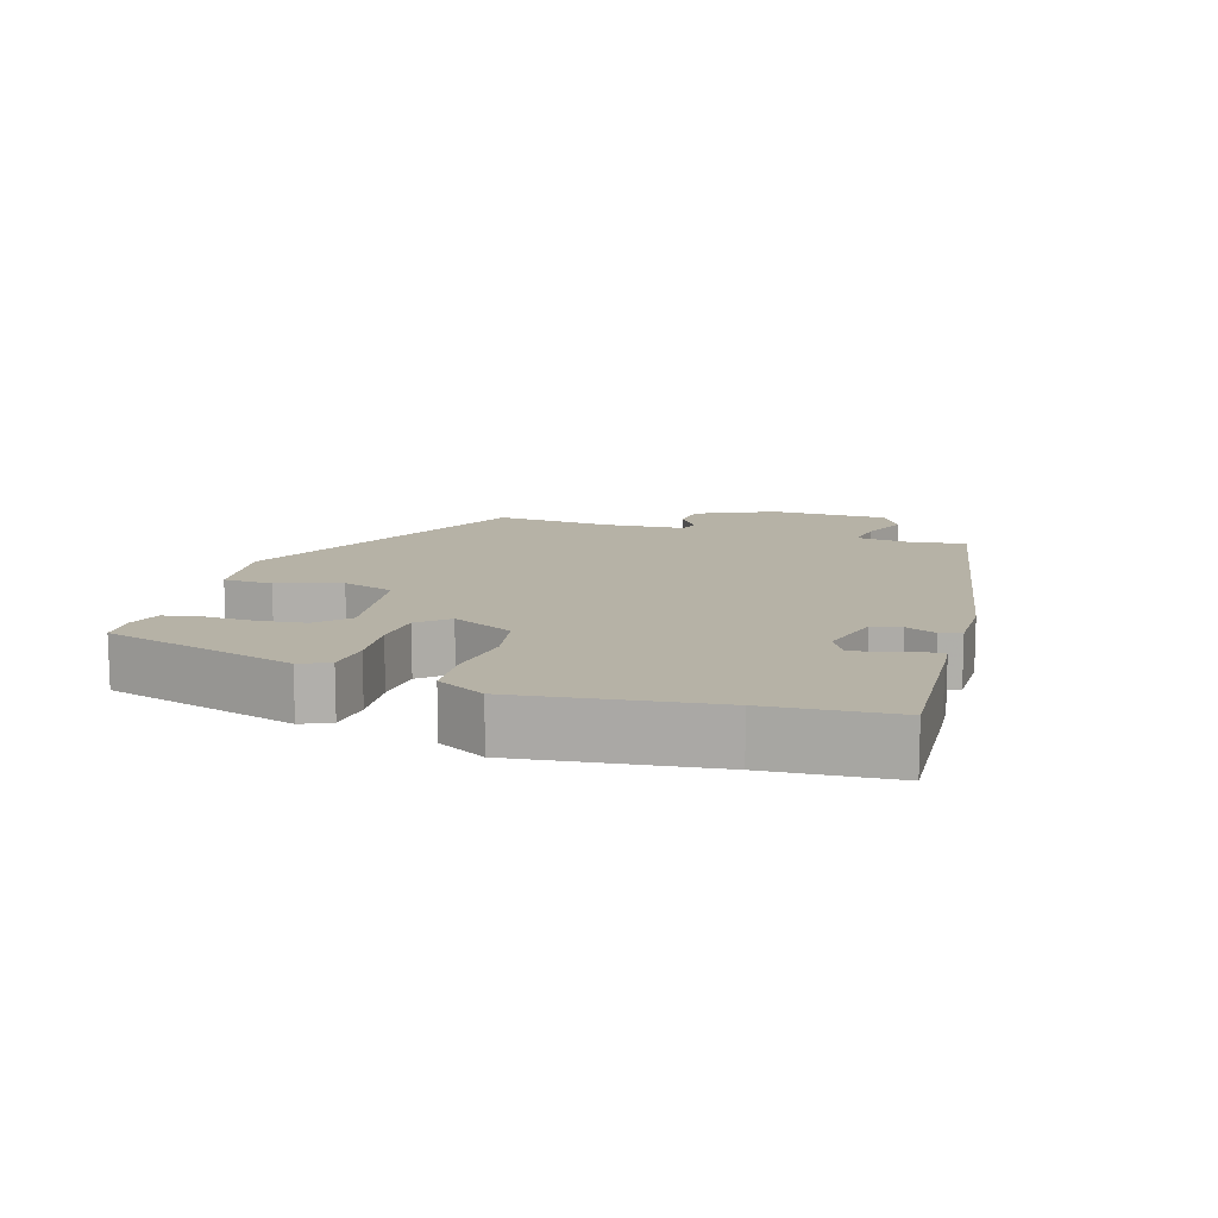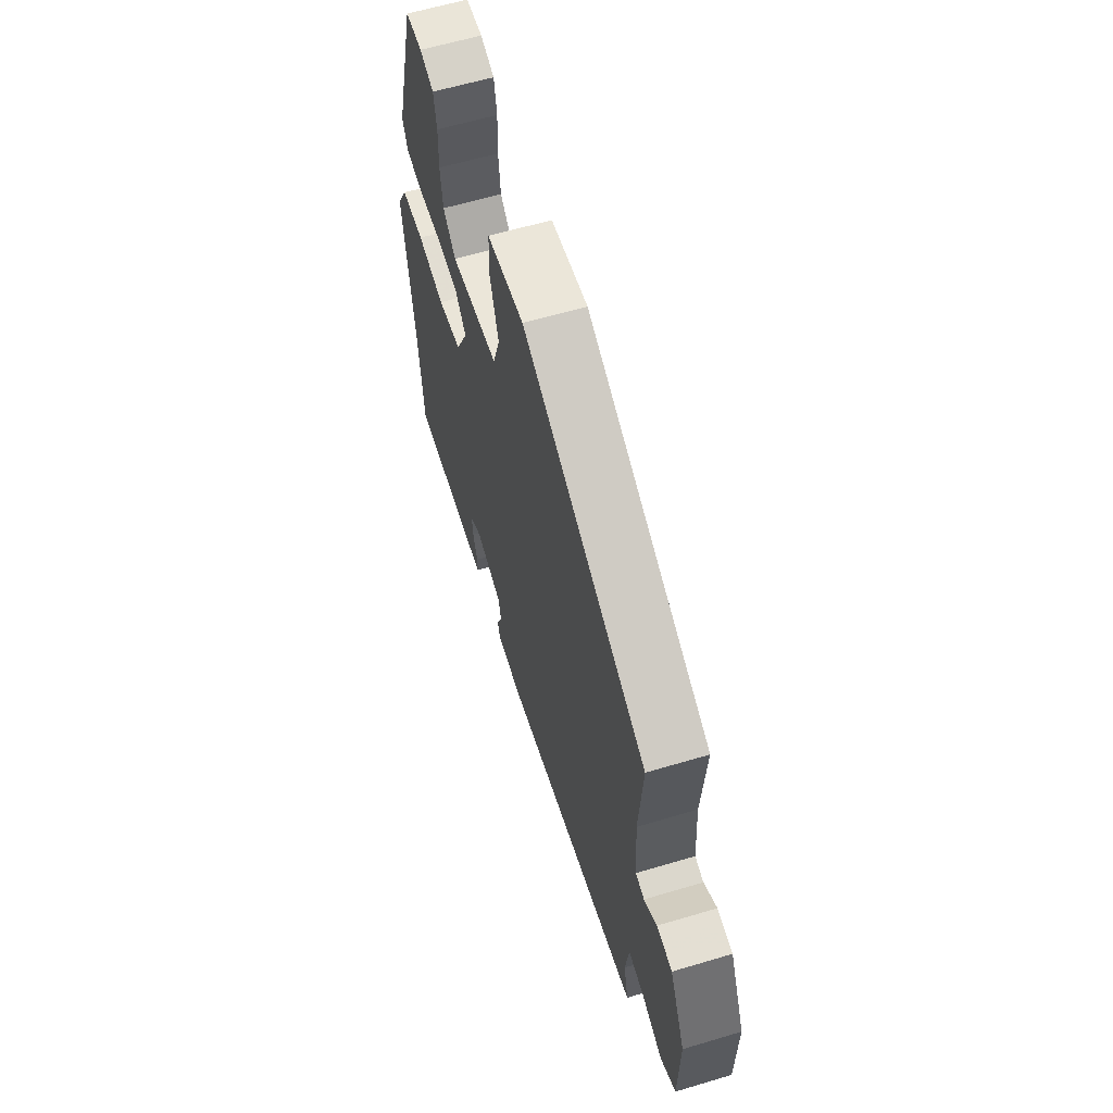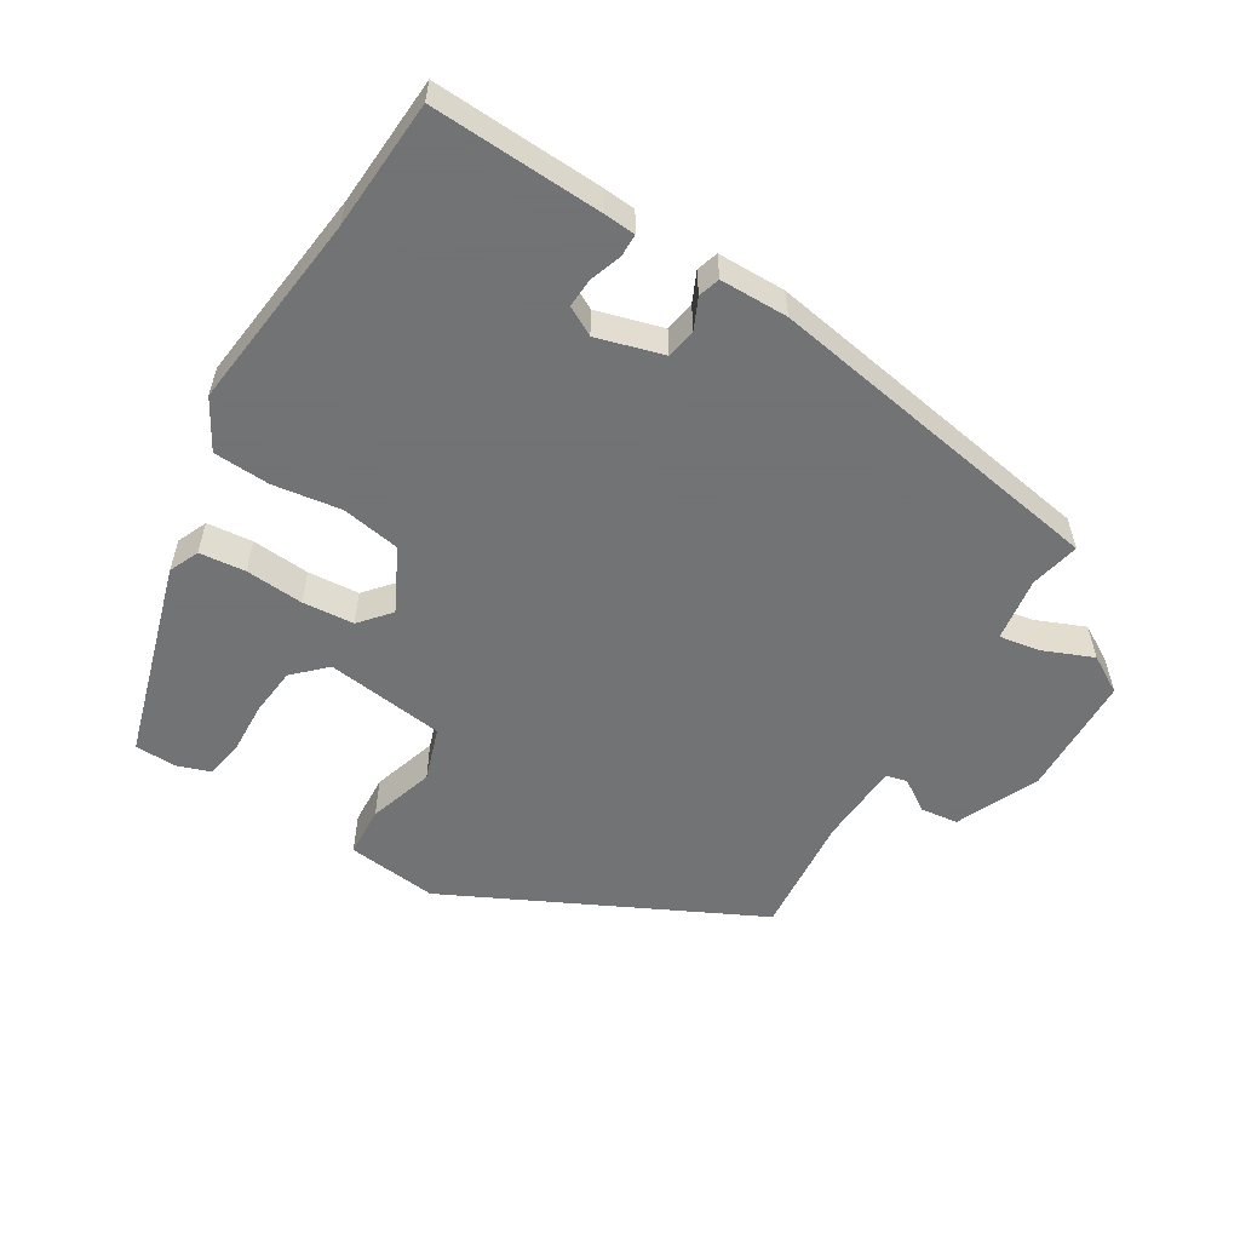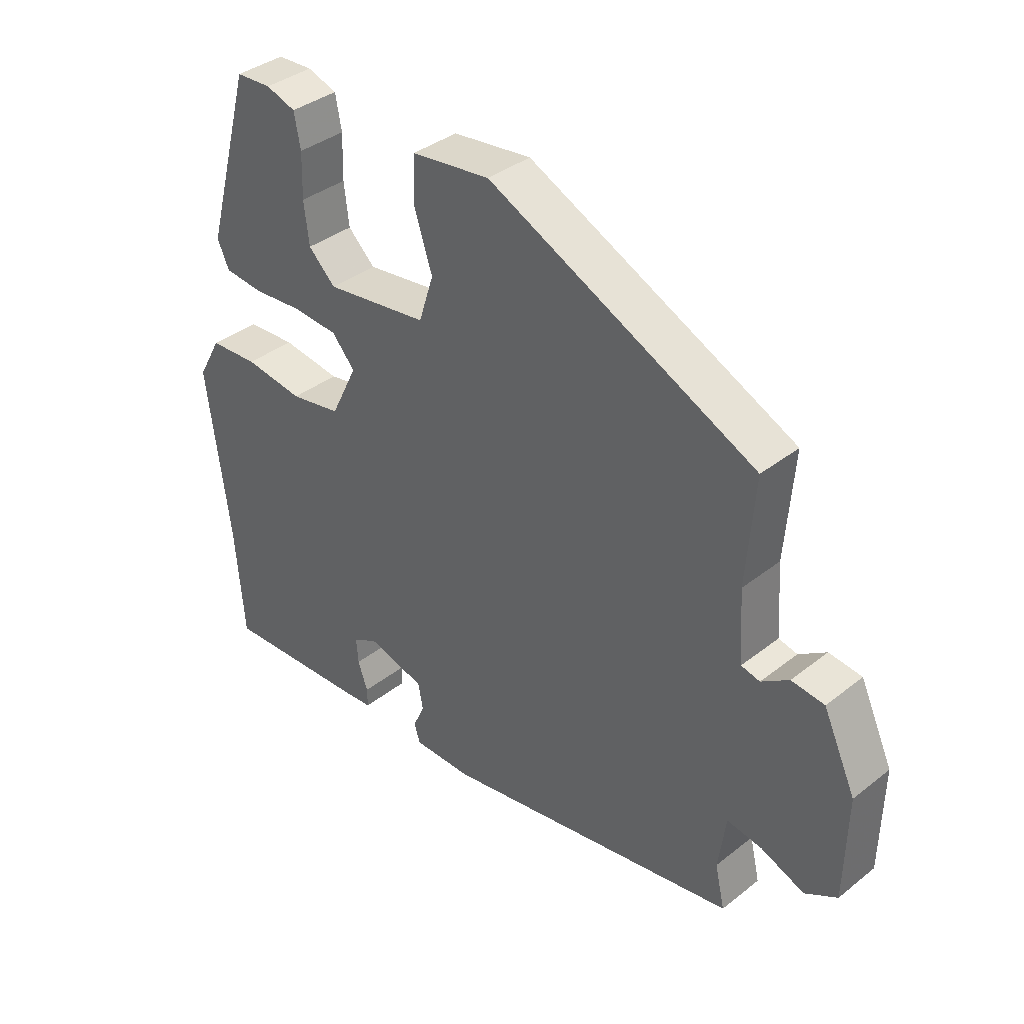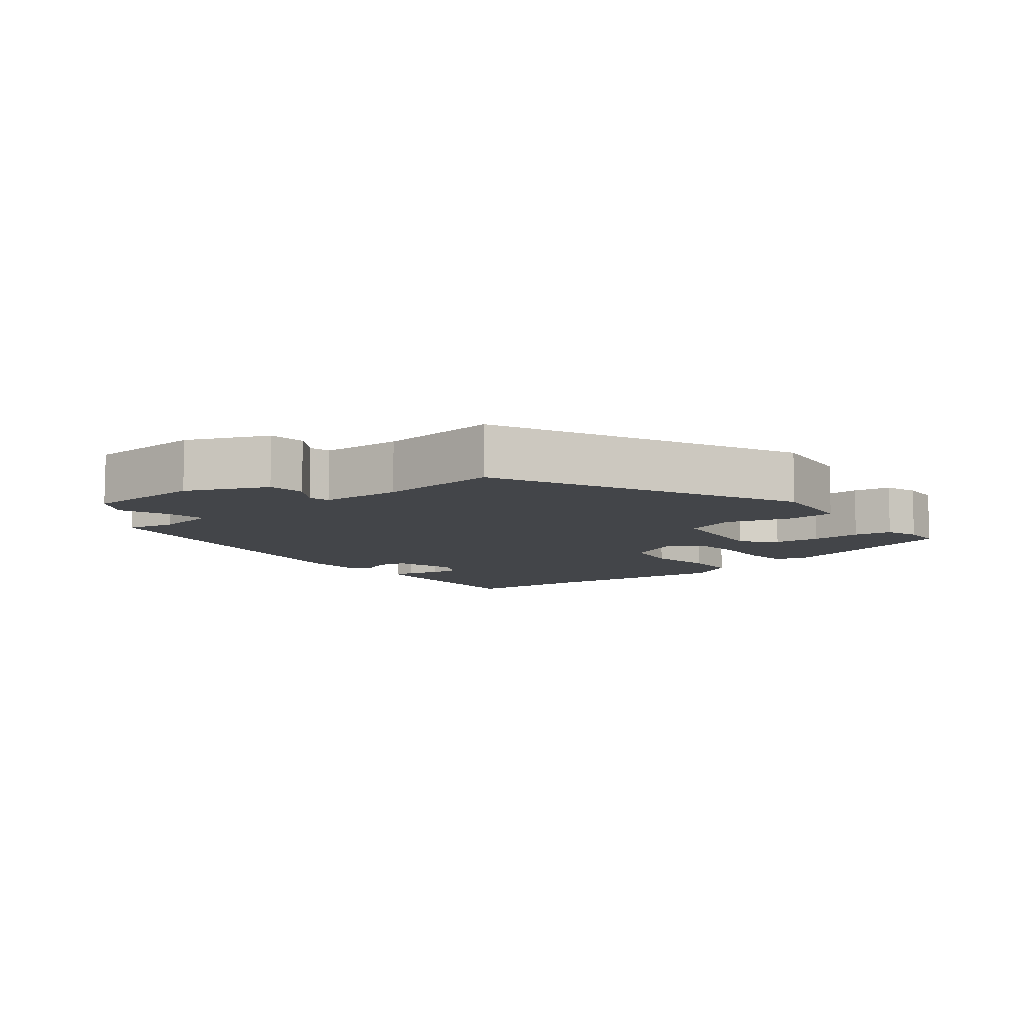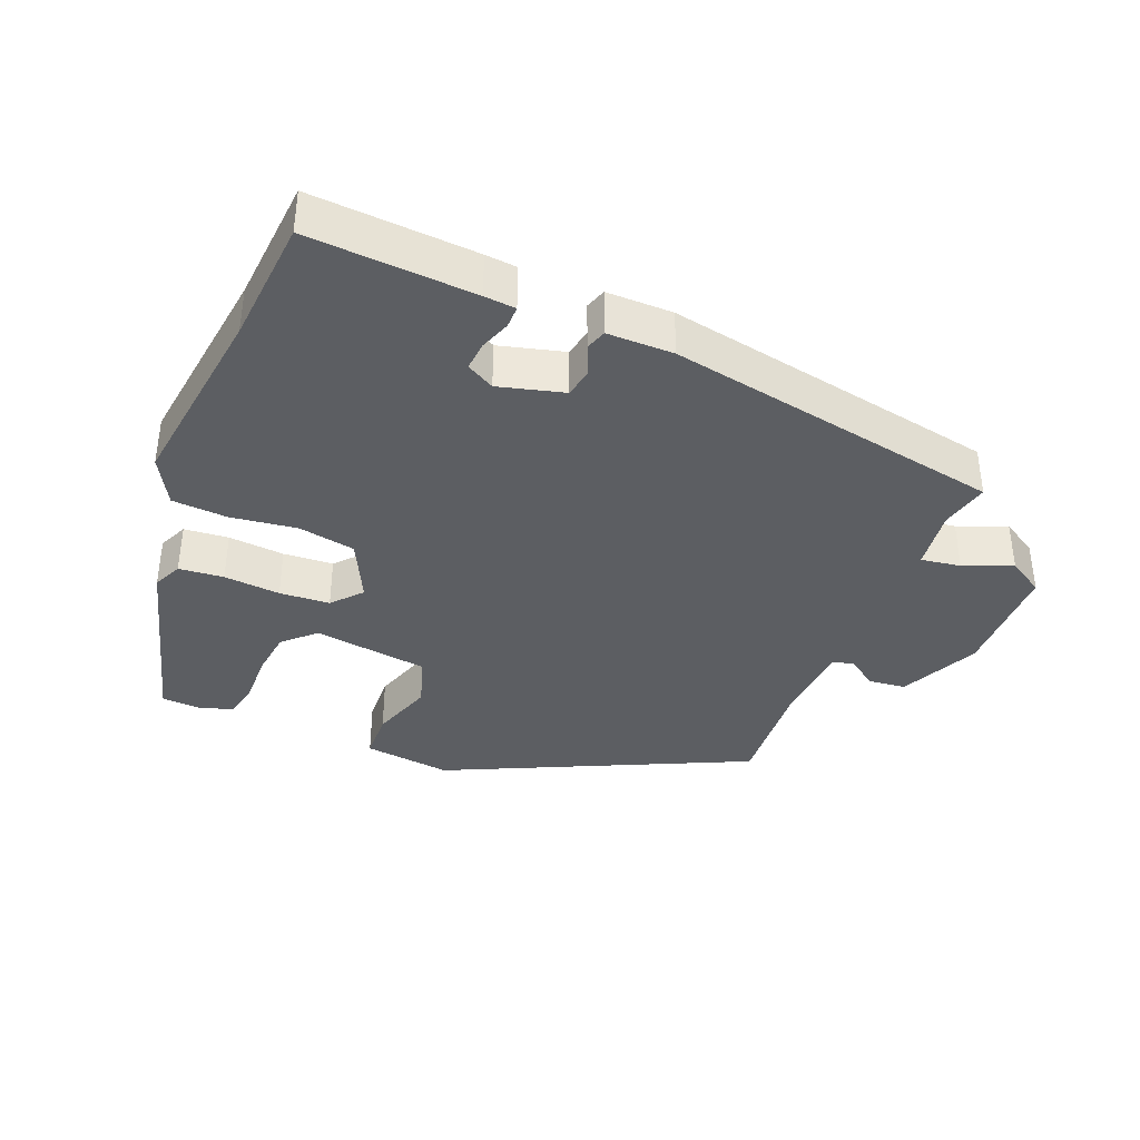
<metadata>
{"format":"obj","ext":"obj","renderer":"f3d","projection":"perspective","resolution":1024,"background":"white","views":[{"elev":12.2,"azim":107.4,"up":"+Y"},{"elev":61.2,"azim":-106.9,"up":"+Z"},{"elev":-55.7,"azim":149.4,"up":"+Y"},{"elev":37.4,"azim":-135.1,"up":"+Z"},{"elev":-8.8,"azim":-50.6,"up":"+Y"},{"elev":-37.7,"azim":157.7,"up":"+Y"}]}
</metadata>
<code>
v -0.477 0.07 0.308
v -0.046 0.07 0.513
v 0.081 0.07 0.497
v 0.084 0.07 0.426
v 0.054 0.07 0.335
v 0.078 0.07 0.26
v 0.244 0.07 0.237
v 0.288 0.07 0.279
v 0.296 0.07 0.346
v 0.294 0.07 0.418
v 0.304 0.07 0.472
v 0.352 0.07 0.488
v 0.409 0.07 0.485
v 0.486 0.07 0.208
v 0.467 0.07 0.166
v 0.403 0.07 0.16
v 0.322 0.07 0.167
v 0.25 0.07 0.162
v 0.213 0.07 0.12
v 0.256 0.07 0.032
v 0.338 0.07 0.017
v 0.433 0.07 0.03
v 0.512 0.07 0.025
v 0.55 0.07 -0.044
v 0.514 0.07 -0.321
v 0.5 0.07 -0.502
v 0.263 0.07 -0.488
v 0.218 0.07 -0.484
v 0.218 0.07 -0.453
v 0.234 0.07 -0.408
v 0.237 0.07 -0.367
v 0.197 0.07 -0.345
v 0.104 0.07 -0.37
v 0.096 0.07 -0.412
v 0.115 0.07 -0.455
v 0.105 0.07 -0.485
v 0.01 0.07 -0.485
v -0.474 0.07 -0.398
v -0.458 0.07 -0.329
v -0.47 0.07 -0.24
v -0.527 0.07 -0.249
v -0.597 0.07 -0.277
v -0.649 0.07 -0.246
v -0.652 0.07 -0.076
v -0.599 0.07 0.038
v -0.546 0.07 0.044
v -0.502 0.07 0.014
v -0.472 0.07 0.021
v -0.464 0.07 0.136
v -0.477 0 0.308
v -0.046 0 0.513
v 0.081 0 0.497
v 0.084 0 0.426
v 0.054 0 0.335
v 0.078 0 0.26
v 0.244 0 0.237
v 0.288 0 0.279
v 0.296 0 0.346
v 0.294 0 0.418
v 0.304 0 0.472
v 0.352 0 0.488
v 0.409 0 0.485
v 0.486 0 0.208
v 0.467 0 0.166
v 0.403 0 0.16
v 0.322 0 0.167
v 0.25 0 0.162
v 0.213 0 0.12
v 0.256 0 0.032
v 0.338 0 0.017
v 0.433 0 0.03
v 0.512 0 0.025
v 0.55 0 -0.044
v 0.514 0 -0.321
v 0.5 0 -0.502
v 0.263 0 -0.488
v 0.218 0 -0.484
v 0.218 0 -0.453
v 0.234 0 -0.408
v 0.237 0 -0.367
v 0.197 0 -0.345
v 0.104 0 -0.37
v 0.096 0 -0.412
v 0.115 0 -0.455
v 0.105 0 -0.485
v 0.01 0 -0.485
v -0.474 0 -0.398
v -0.458 0 -0.329
v -0.47 0 -0.24
v -0.527 0 -0.249
v -0.597 0 -0.277
v -0.649 0 -0.246
v -0.652 0 -0.076
v -0.599 0 0.038
v -0.546 0 0.044
v -0.502 0 0.014
v -0.472 0 0.021
v -0.464 0 0.136
f 44 45 46 47
f 44 47 48
f 41 42 43 44
f 40 41 44 48
f 39 40 48 49
f 37 38 39
f 34 35 36 37
f 33 34 37 39
f 32 33 39 49
f 27 28 29 30
f 25 26 27 30
f 25 30 31
f 21 22 23 24
f 20 21 24 25
f 14 15 16 17
f 14 17 18
f 13 14 18
f 9 10 11 12
f 8 9 12 13
f 2 3 4 5
f 2 5 6
f 1 2 6
f 49 1 6 7
f 20 25 31 32
f 19 20 32 49
f 8 13 18 19
f 7 8 19
f 7 19 49
f 96 95 94 93
f 97 96 93
f 93 92 91 90
f 97 93 90 89
f 98 97 89 88
f 88 87 86
f 86 85 84 83
f 88 86 83 82
f 98 88 82 81
f 79 78 77 76
f 79 76 75 74
f 80 79 74
f 73 72 71 70
f 74 73 70 69
f 66 65 64 63
f 67 66 63
f 67 63 62
f 61 60 59 58
f 62 61 58 57
f 54 53 52 51
f 55 54 51
f 55 51 50
f 56 55 50 98
f 81 80 74 69
f 98 81 69 68
f 68 67 62 57
f 68 57 56
f 98 68 56
f 1 50 51 2
f 2 51 52 3
f 3 52 53 4
f 4 53 54 5
f 5 54 55 6
f 6 55 56 7
f 7 56 57 8
f 8 57 58 9
f 9 58 59 10
f 10 59 60 11
f 11 60 61 12
f 12 61 62 13
f 13 62 63 14
f 14 63 64 15
f 15 64 65 16
f 16 65 66 17
f 17 66 67 18
f 18 67 68 19
f 19 68 69 20
f 20 69 70 21
f 21 70 71 22
f 22 71 72 23
f 23 72 73 24
f 24 73 74 25
f 25 74 75 26
f 26 75 76 27
f 27 76 77 28
f 28 77 78 29
f 29 78 79 30
f 30 79 80 31
f 31 80 81 32
f 32 81 82 33
f 33 82 83 34
f 34 83 84 35
f 35 84 85 36
f 36 85 86 37
f 37 86 87 38
f 38 87 88 39
f 39 88 89 40
f 40 89 90 41
f 41 90 91 42
f 42 91 92 43
f 43 92 93 44
f 44 93 94 45
f 45 94 95 46
f 46 95 96 47
f 47 96 97 48
f 48 97 98 49
f 49 98 50 1

</code>
